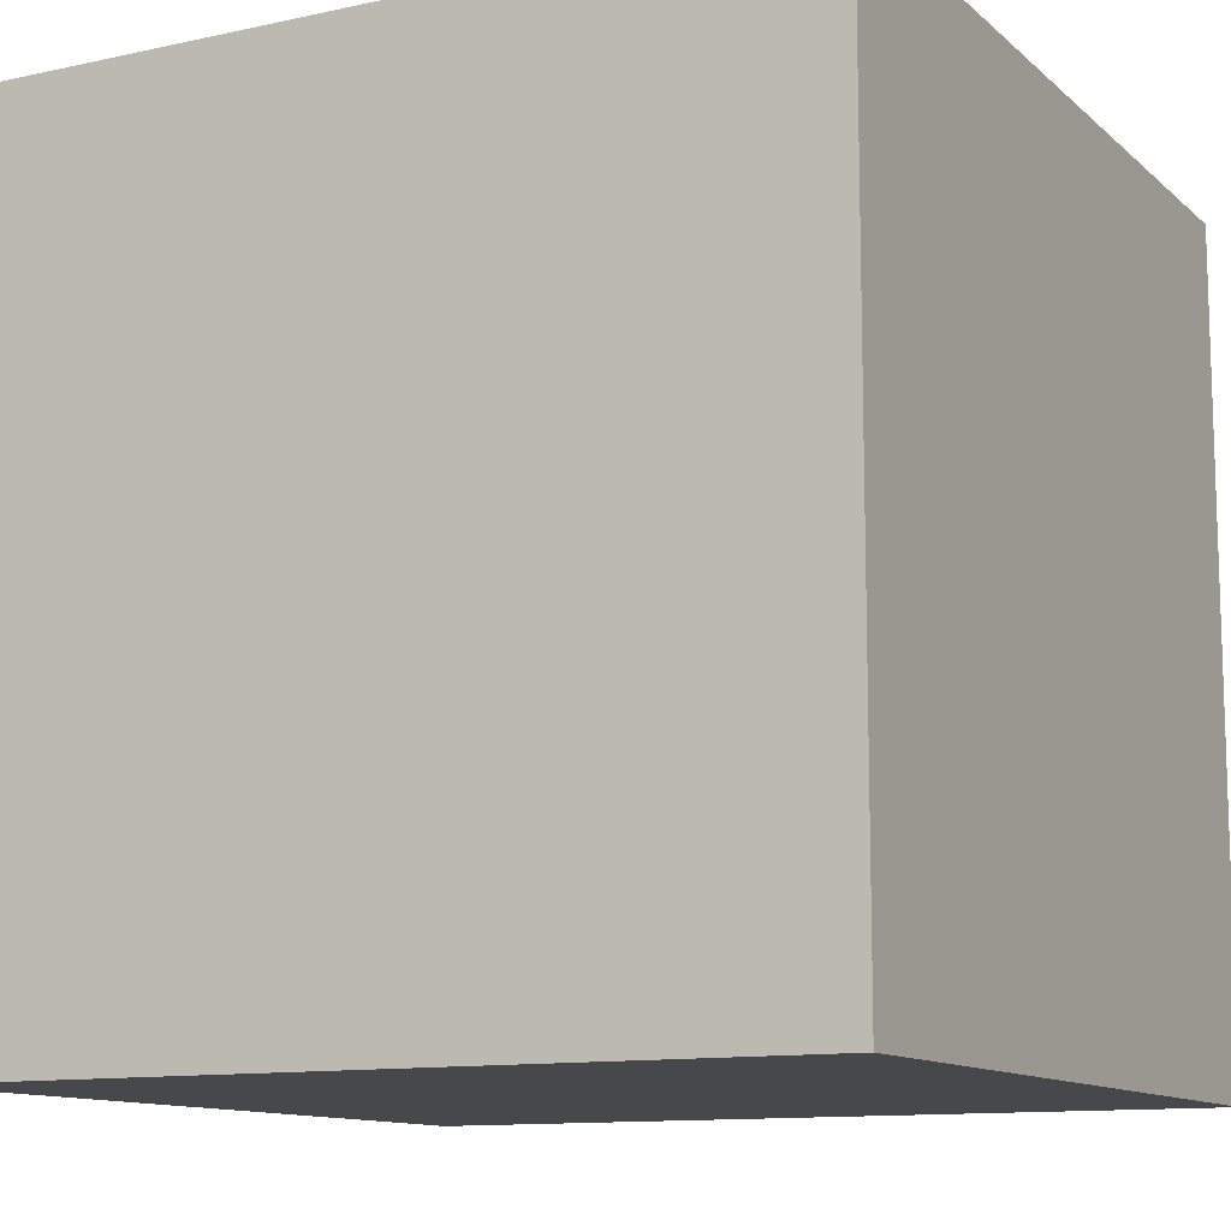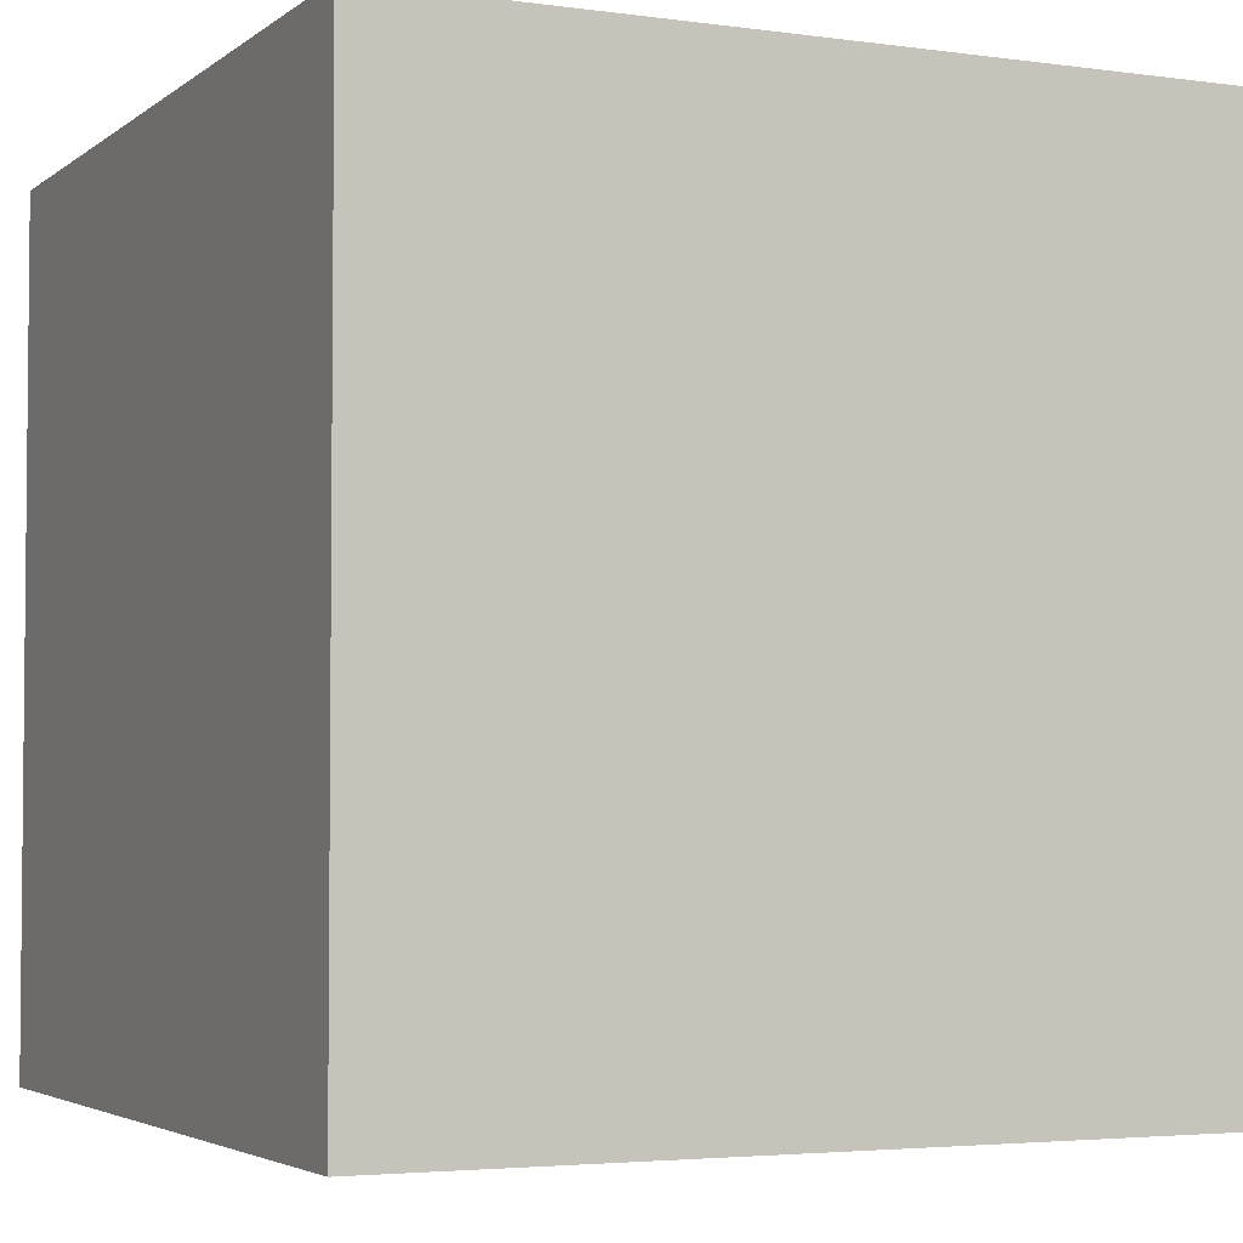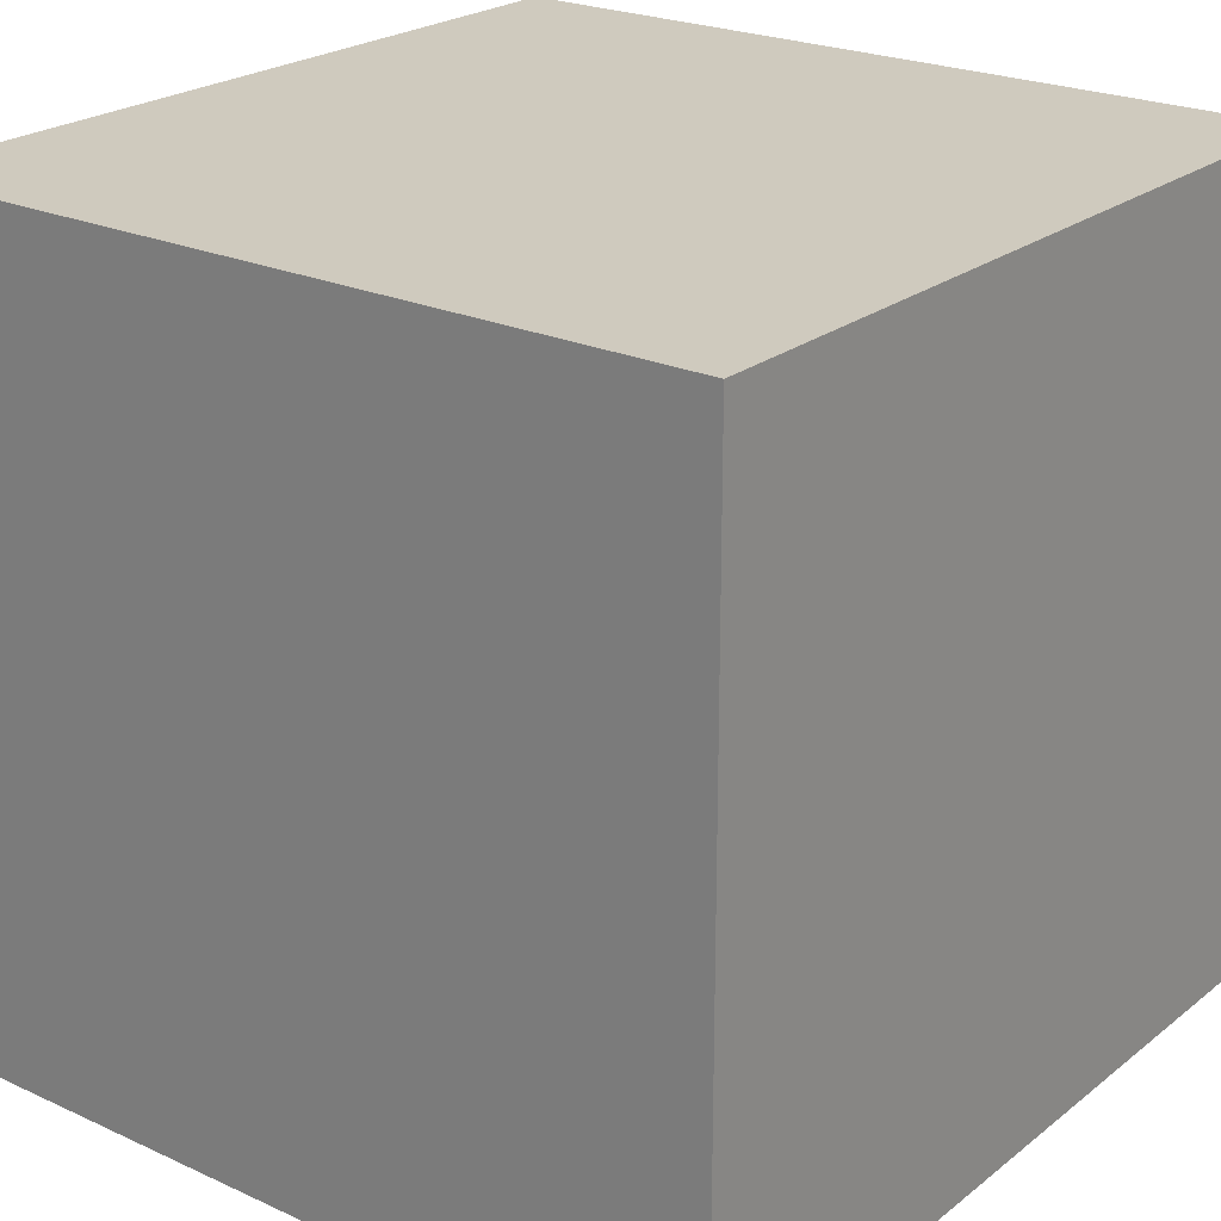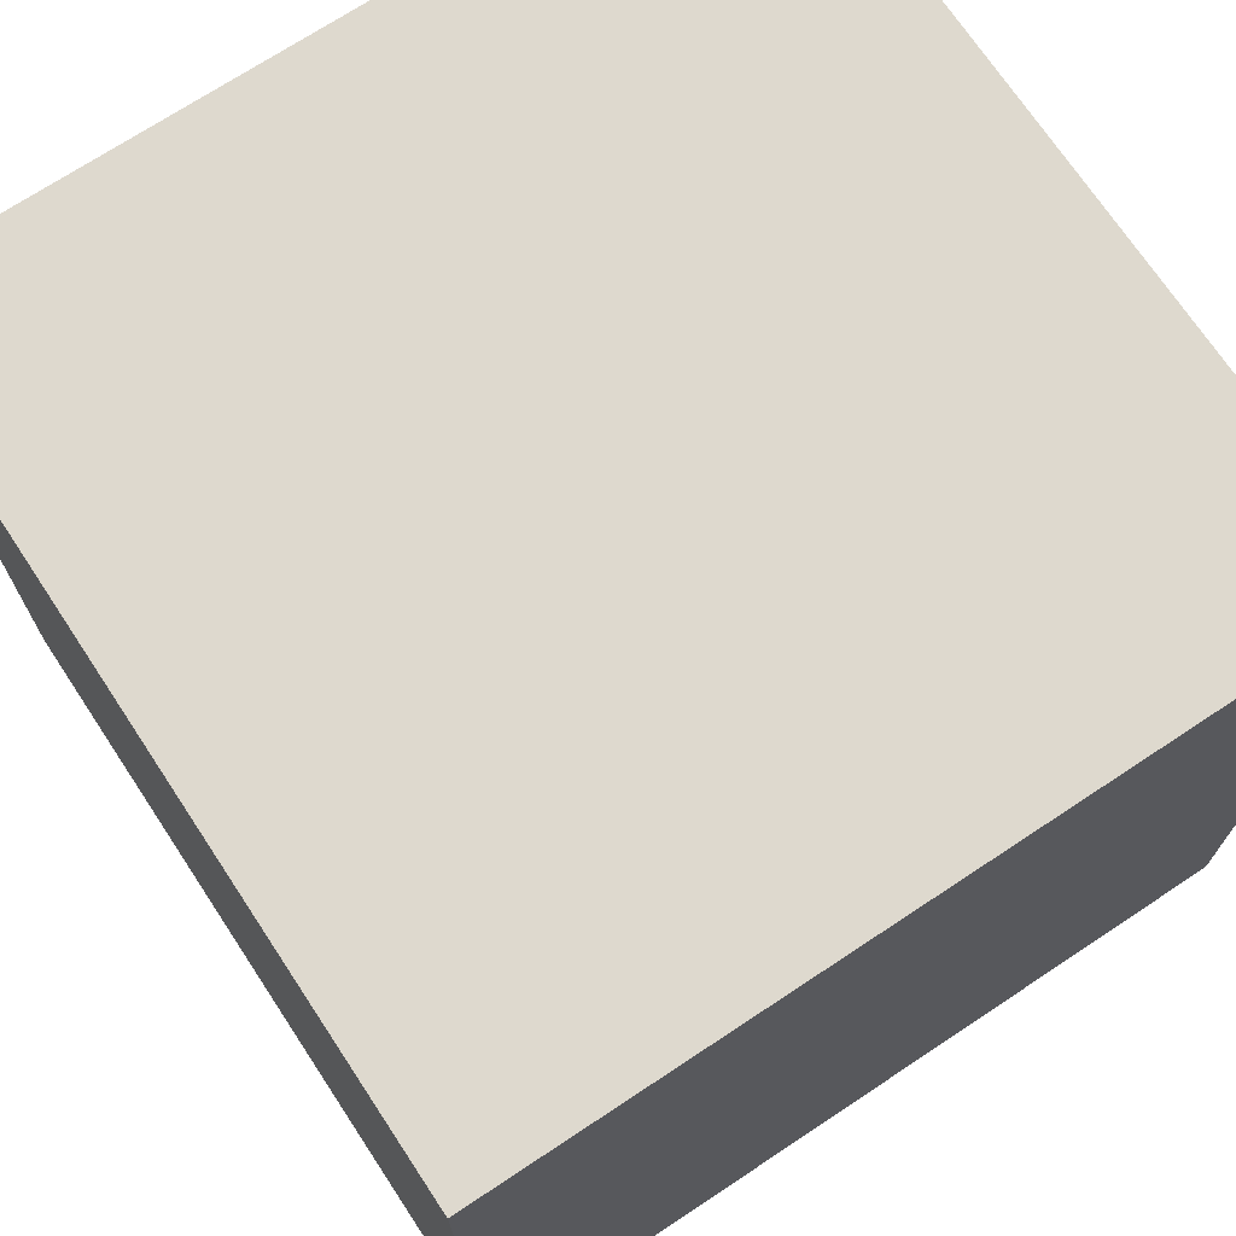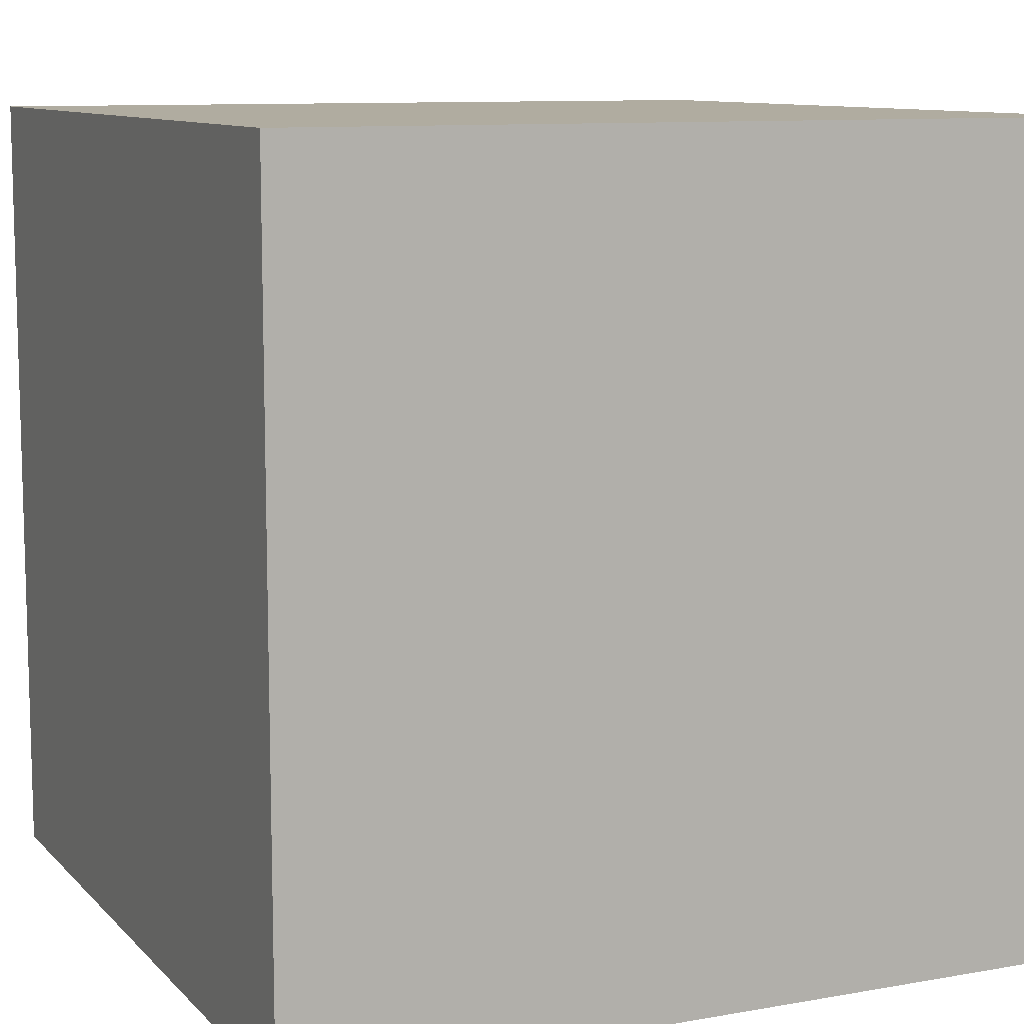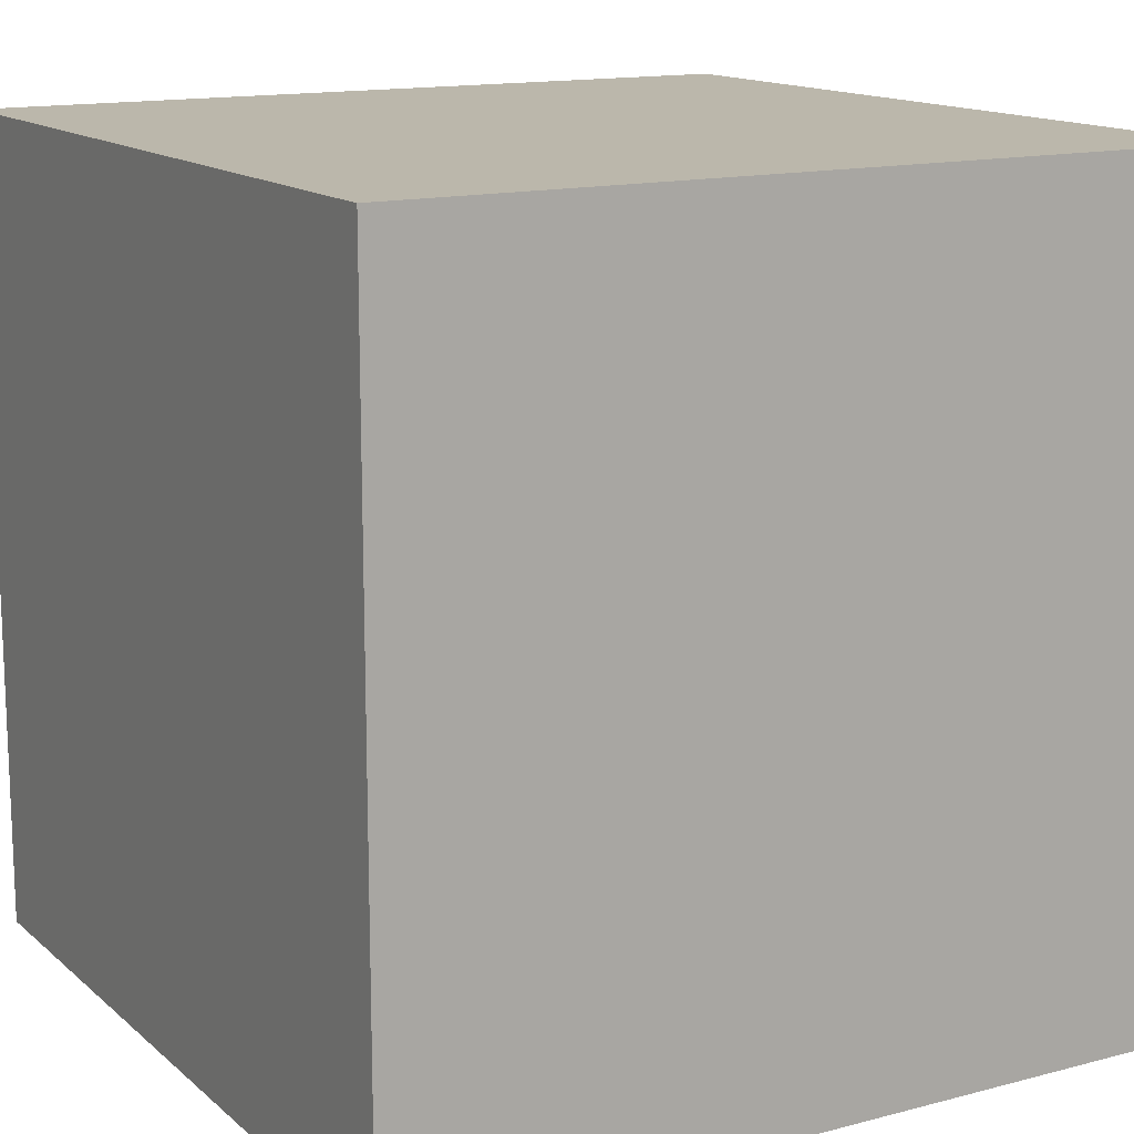
<metadata>
{"format":"obj","ext":"obj","renderer":"f3d","projection":"perspective","resolution":1024,"background":"white","views":[{"elev":-11.6,"azim":27.8,"up":"+Y"},{"elev":-3.6,"azim":65.0,"up":"+Y"},{"elev":23.2,"azim":-52.3,"up":"+Y"},{"elev":71.4,"azim":56.5,"up":"+Z"},{"elev":10.0,"azim":-24.5,"up":"+Z"},{"elev":14.2,"azim":60.0,"up":"+Z"}]}
</metadata>
<code>
o Cube.001
v -1 -1 1
v -0.902 -0.902 0.902
v -1 1 1
v -0.902 0.902 0.902
v -1 -1 -1
v -0.902 -0.902 -0.902
v -1 1 -1
v -0.902 0.902 -0.902
v 1 -1 1
v 0.902 -0.902 0.902
v 1 1 1
v 0.902 0.902 0.902
v 1 -1 -1
v 0.902 -0.902 -0.902
v 1 1 -1
v 0.902 0.902 -0.902
f 1 3 7 5
f 5 7 15 13
f 13 15 11 9
f 9 11 3 1
f 5 13 9 1
f 15 7 3 11
f 2 6 8 4
f 6 14 16 8
f 14 10 12 16
f 10 2 4 12
f 6 2 10 14
f 16 12 4 8

</code>
